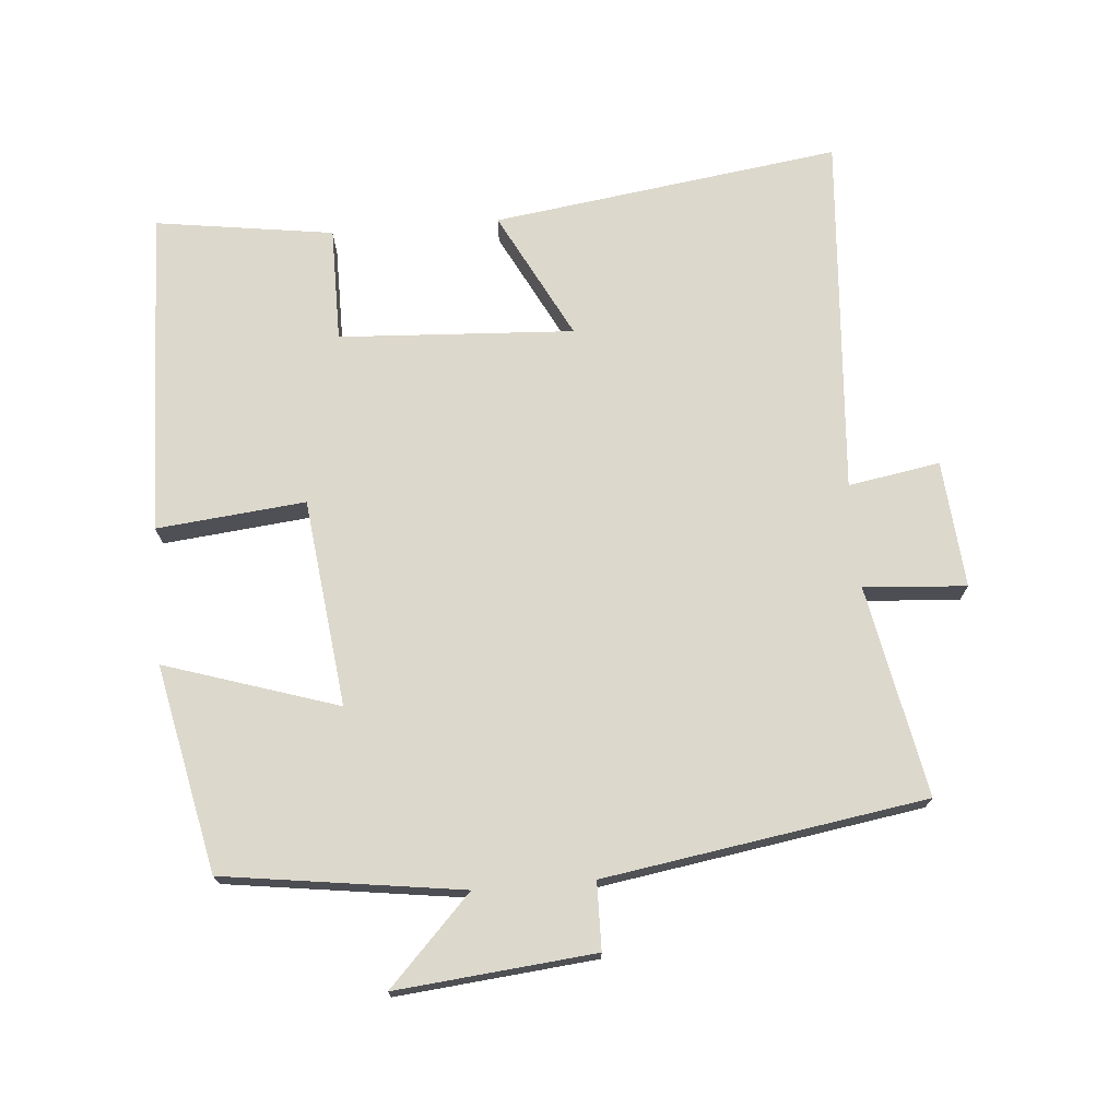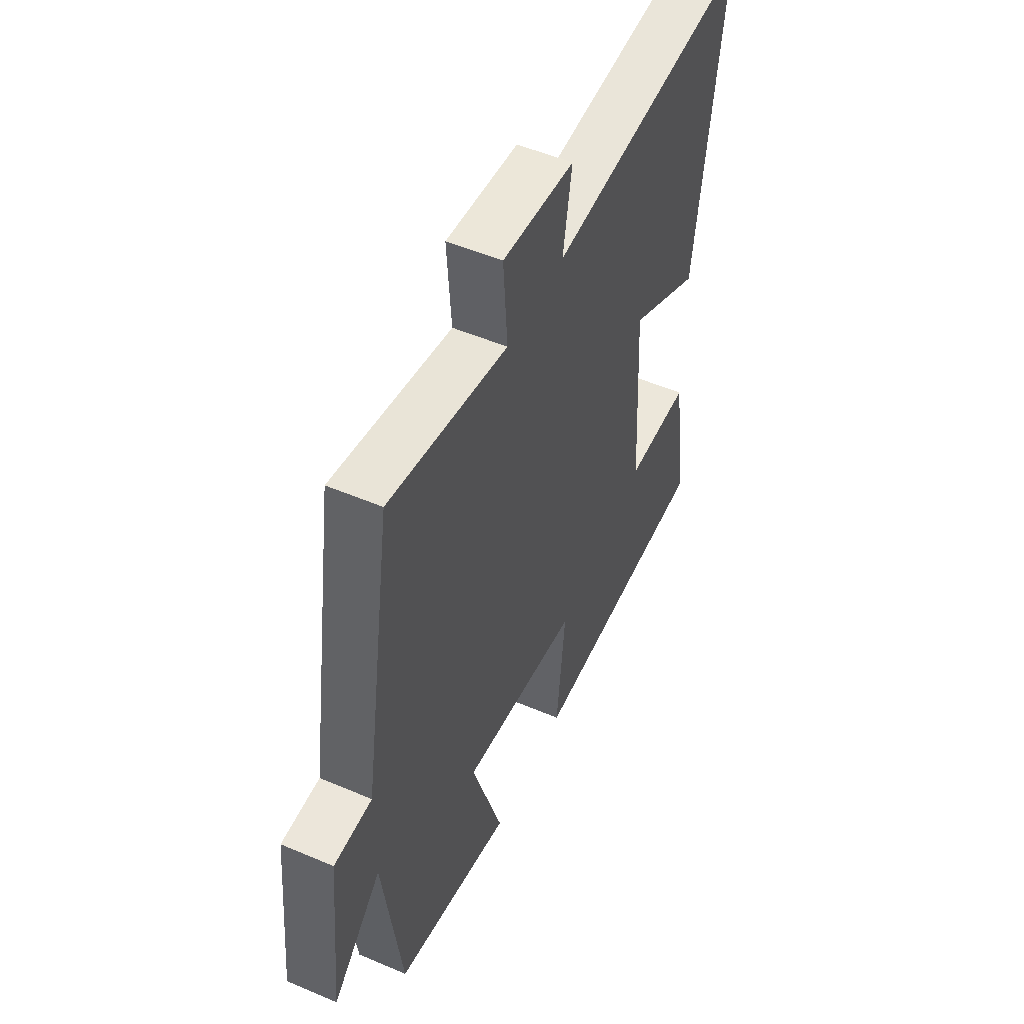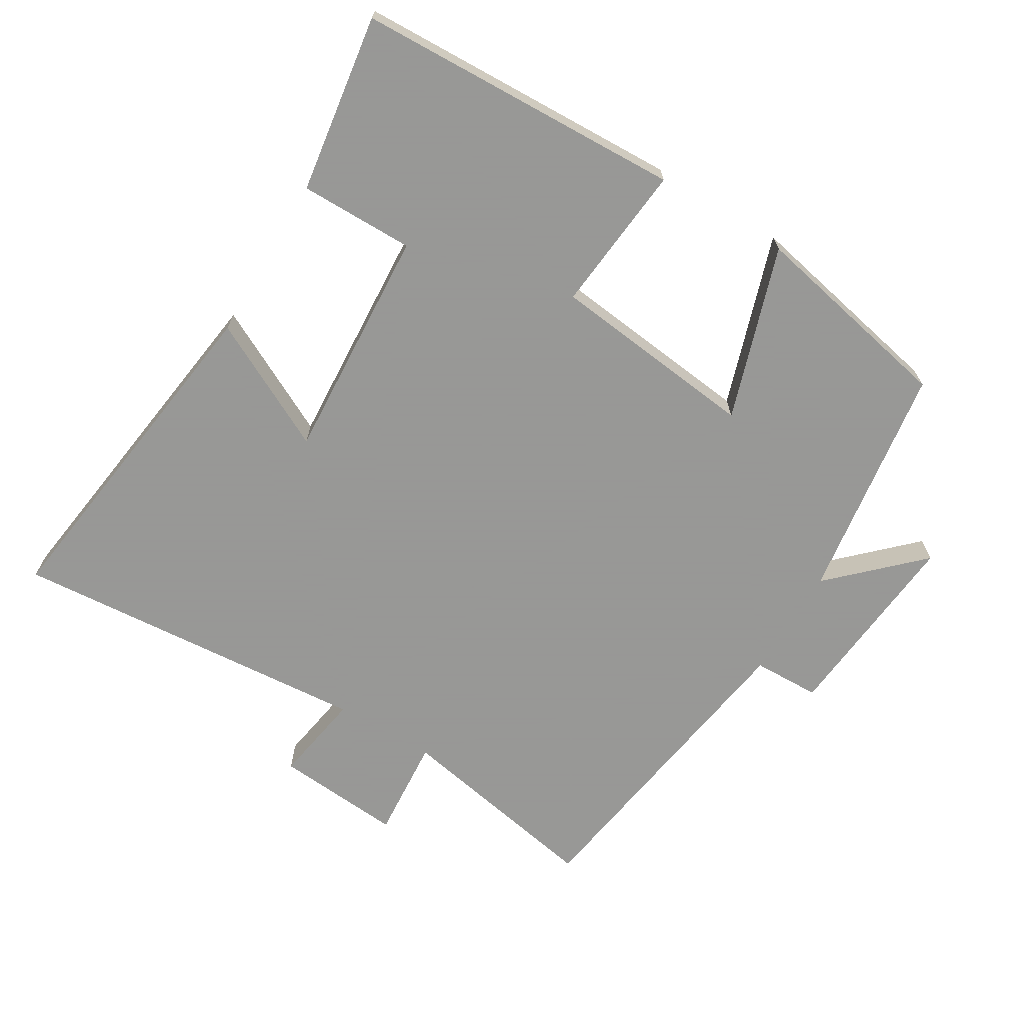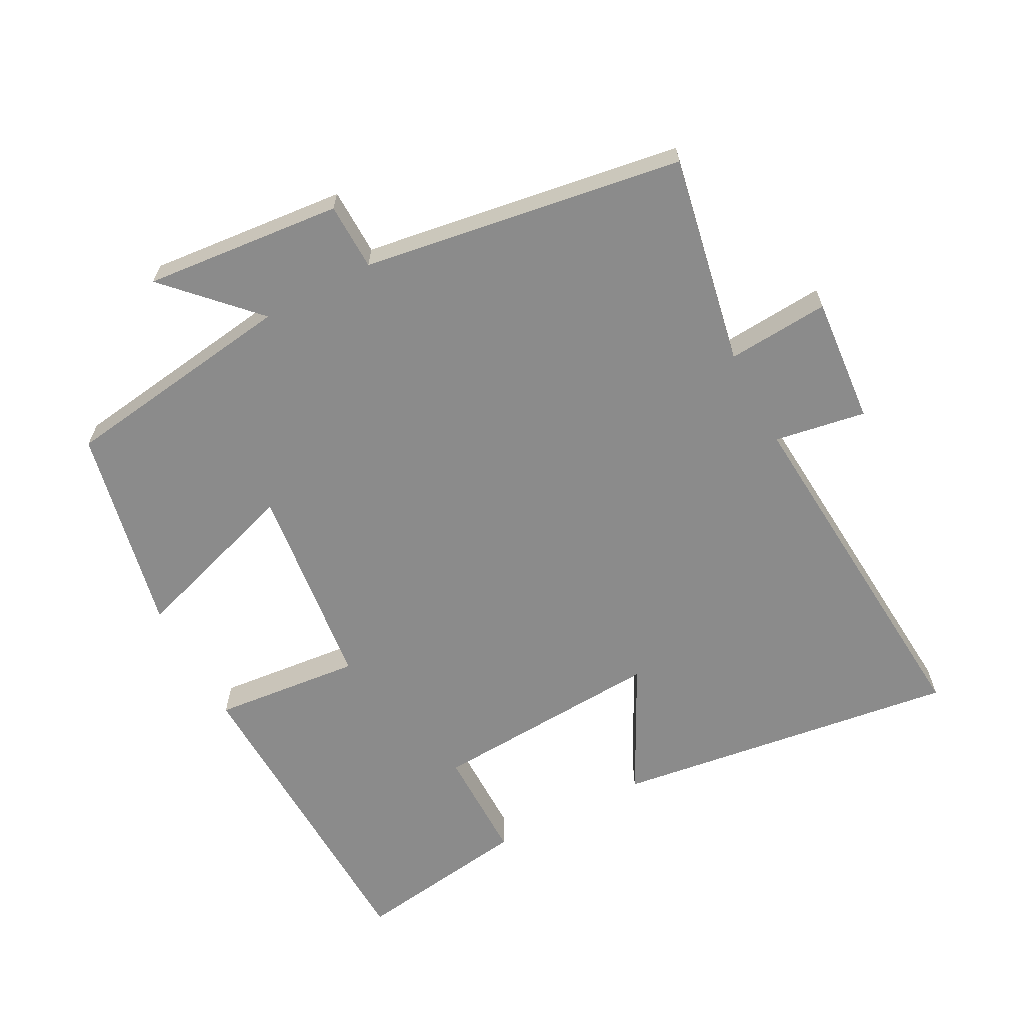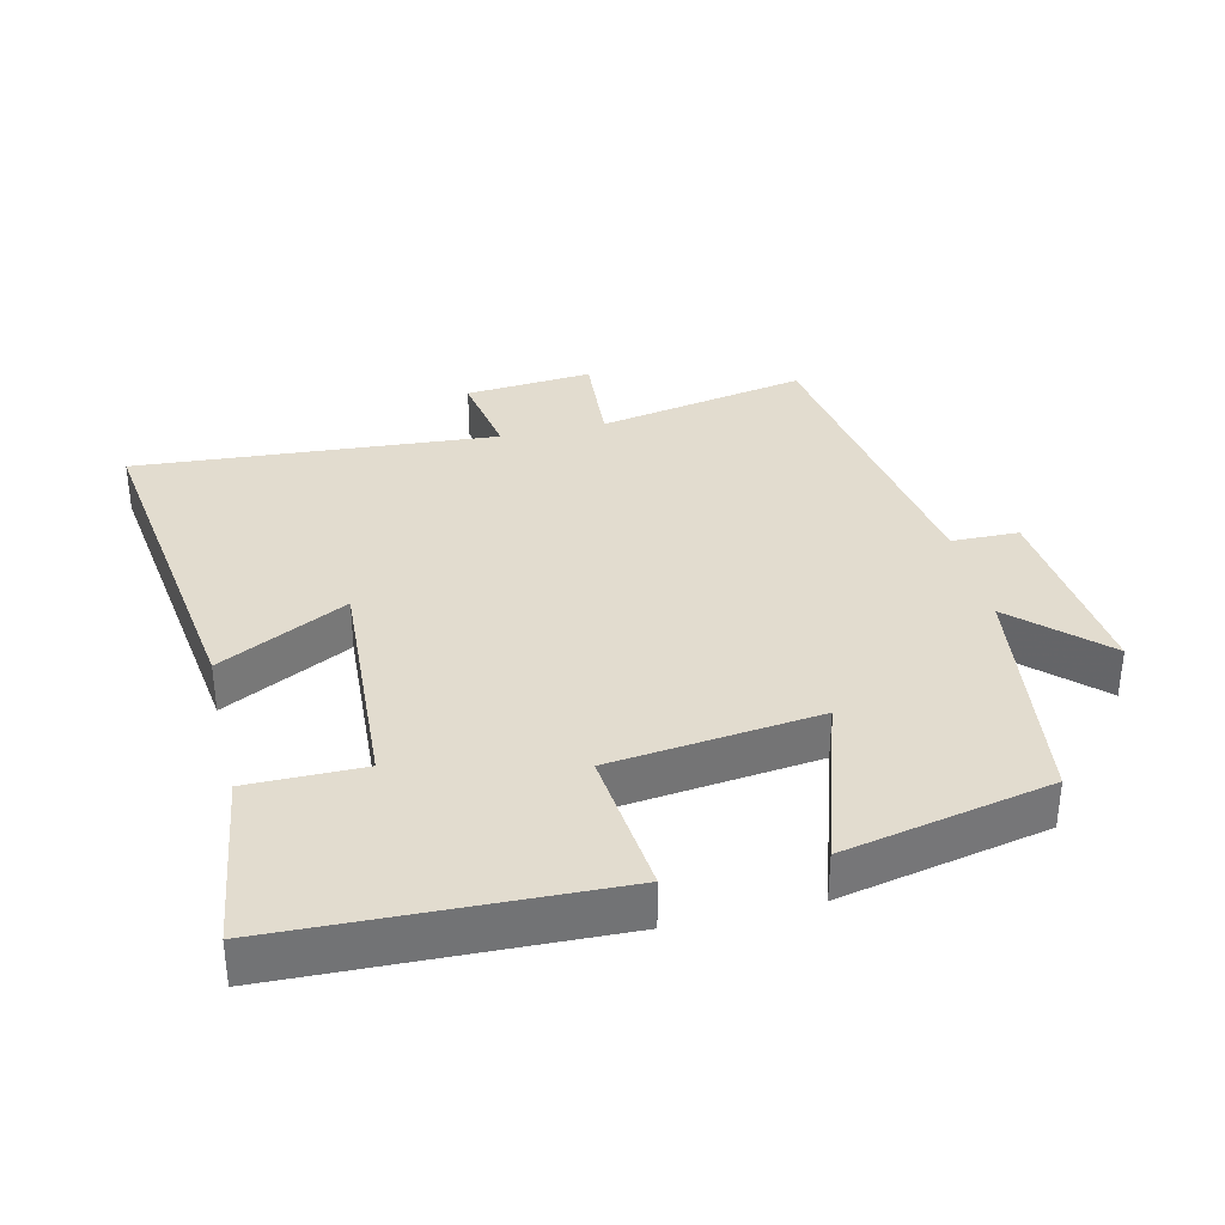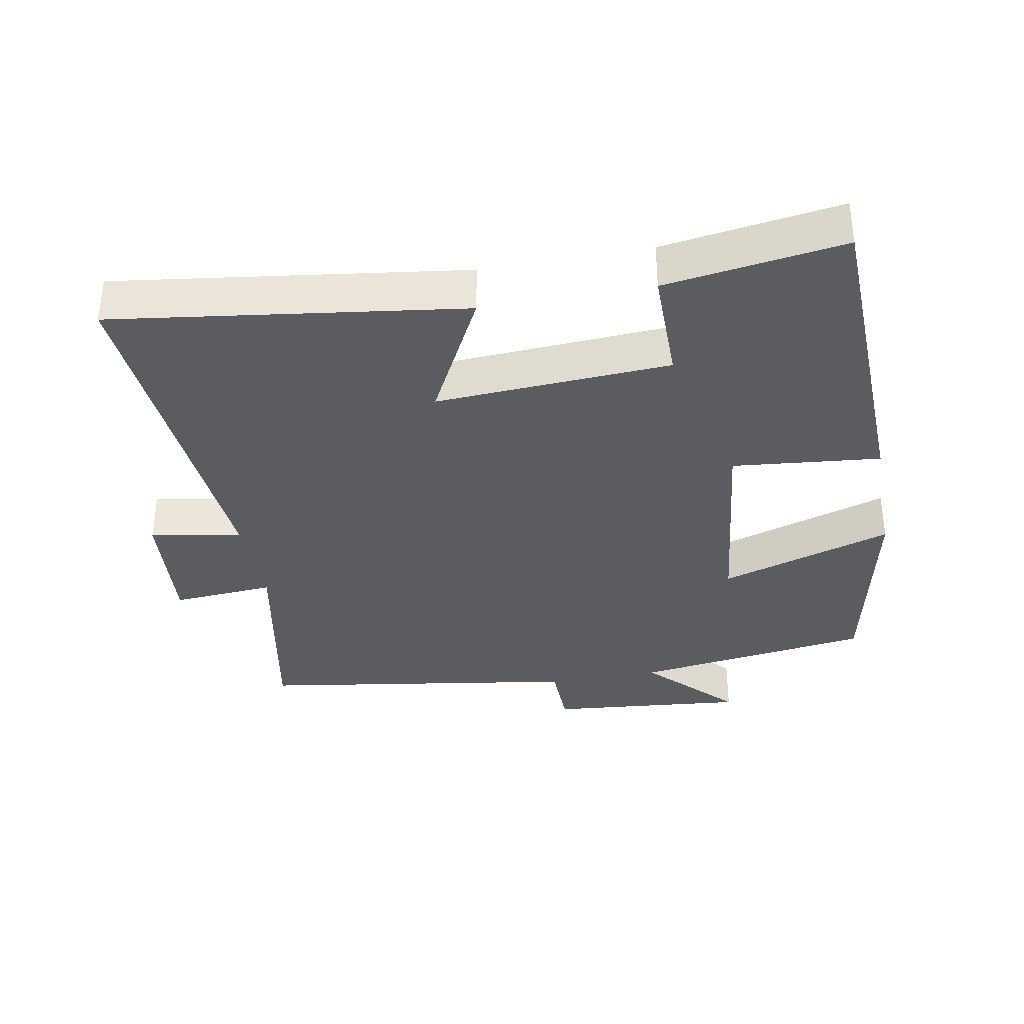
<metadata>
{"format":"obj","ext":"obj","renderer":"f3d","projection":"perspective","resolution":1024,"background":"white","views":[{"elev":72.7,"azim":-94.8,"up":"+Y"},{"elev":51.7,"azim":-65.2,"up":"+Z"},{"elev":-68.4,"azim":149.2,"up":"+Y"},{"elev":-63.9,"azim":-62.0,"up":"+Y"},{"elev":34.6,"azim":166.7,"up":"+Y"},{"elev":-35.3,"azim":100.5,"up":"+Y"}]}
</metadata>
<code>
v 0.571 0.07 0.54
v 0.5 0.07 0.027
v 0.311 0.07 0.125
v 0.331 0.07 -0.221
v 0.5 0.07 -0.221
v 0.538 0.07 -0.484
v 0.056 0.07 -0.5
v 0.078 0.07 -0.281
v -0.228 0.07 -0.245
v -0.146 0.07 -0.5
v -0.451 0.07 -0.436
v -0.5 0.07 -0.085
v -0.627 0.07 -0.207
v -0.599 0.07 0.085
v -0.5 0.07 0.087
v -0.426 0.07 0.56
v -0.116 0.07 0.5
v -0.127 0.07 0.651
v 0.061 0.07 0.635
v 0.038 0.07 0.5
v 0.571 0 0.54
v 0.5 0 0.027
v 0.311 0 0.125
v 0.331 0 -0.221
v 0.5 0 -0.221
v 0.538 0 -0.484
v 0.056 0 -0.5
v 0.078 0 -0.281
v -0.228 0 -0.245
v -0.146 0 -0.5
v -0.451 0 -0.436
v -0.5 0 -0.085
v -0.627 0 -0.207
v -0.599 0 0.085
v -0.5 0 0.087
v -0.426 0 0.56
v -0.116 0 0.5
v -0.127 0 0.651
v 0.061 0 0.635
v 0.038 0 0.5
f 17 18 19 20
f 15 16 17
f 15 17 20
f 12 13 14 15
f 11 12 15
f 10 11 15
f 9 10 15
f 8 9 15 20
f 6 7 8
f 5 6 8
f 4 5 8
f 3 4 8 20
f 1 2 3 20
f 40 39 38 37
f 37 36 35
f 40 37 35
f 35 34 33 32
f 35 32 31
f 35 31 30
f 35 30 29
f 40 35 29 28
f 28 27 26
f 28 26 25
f 28 25 24
f 40 28 24 23
f 40 23 22 21
f 1 21 22 2
f 2 22 23 3
f 3 23 24 4
f 4 24 25 5
f 5 25 26 6
f 6 26 27 7
f 7 27 28 8
f 8 28 29 9
f 9 29 30 10
f 10 30 31 11
f 11 31 32 12
f 12 32 33 13
f 13 33 34 14
f 14 34 35 15
f 15 35 36 16
f 16 36 37 17
f 17 37 38 18
f 18 38 39 19
f 19 39 40 20
f 20 40 21 1

</code>
